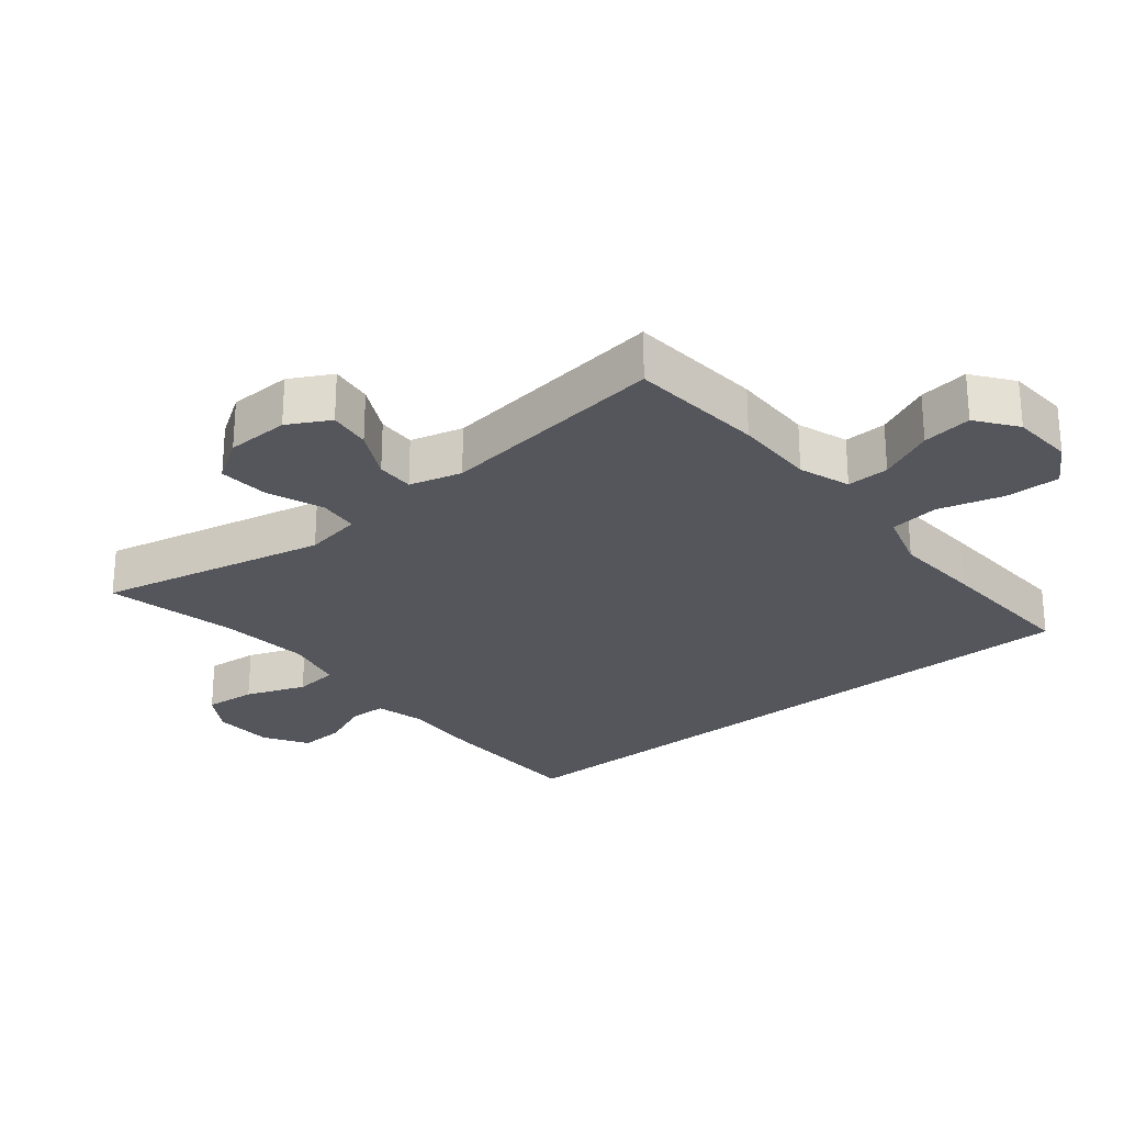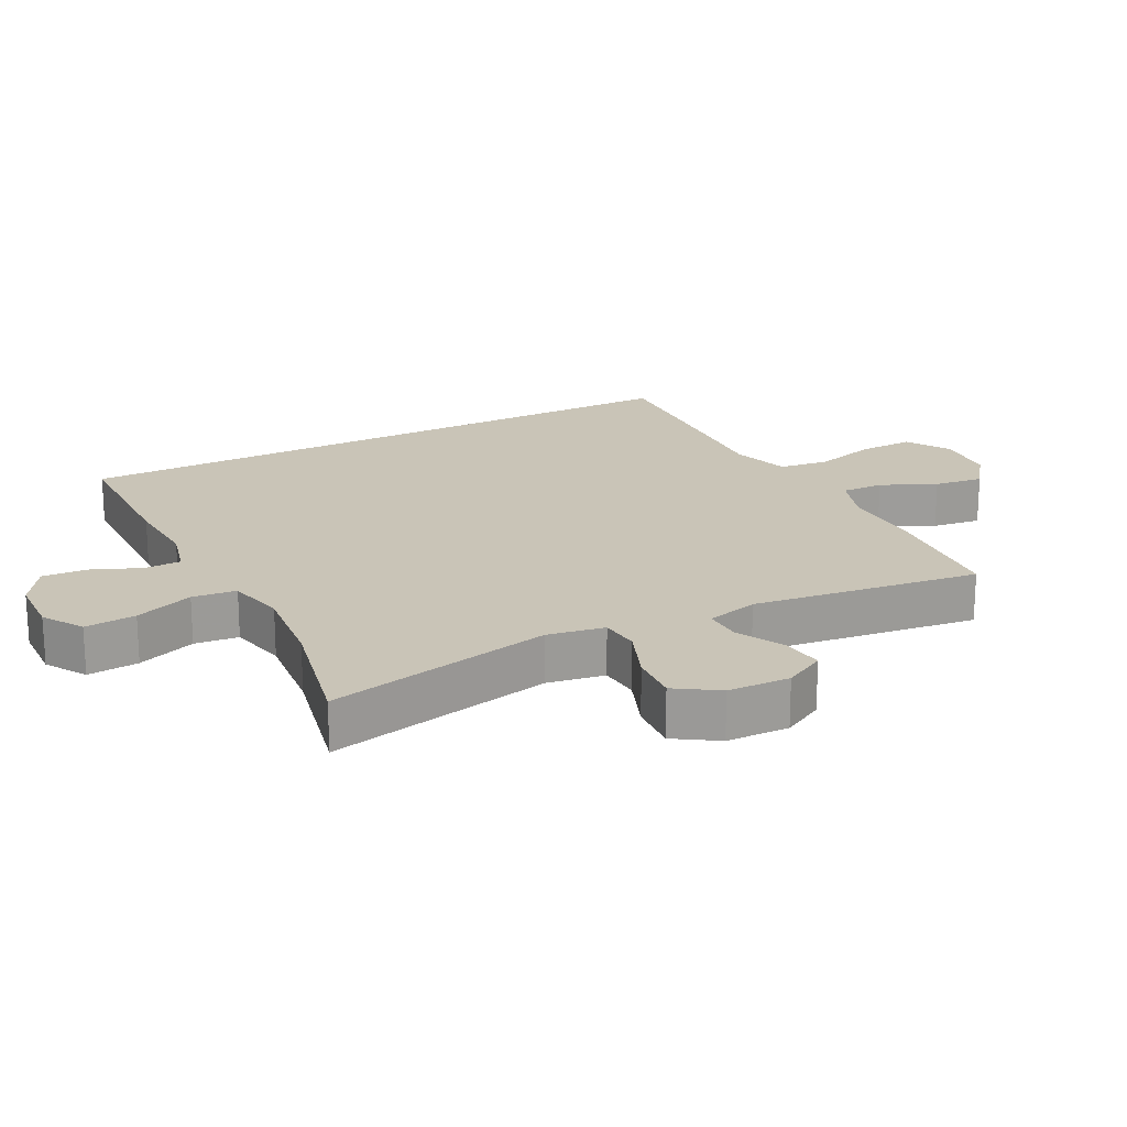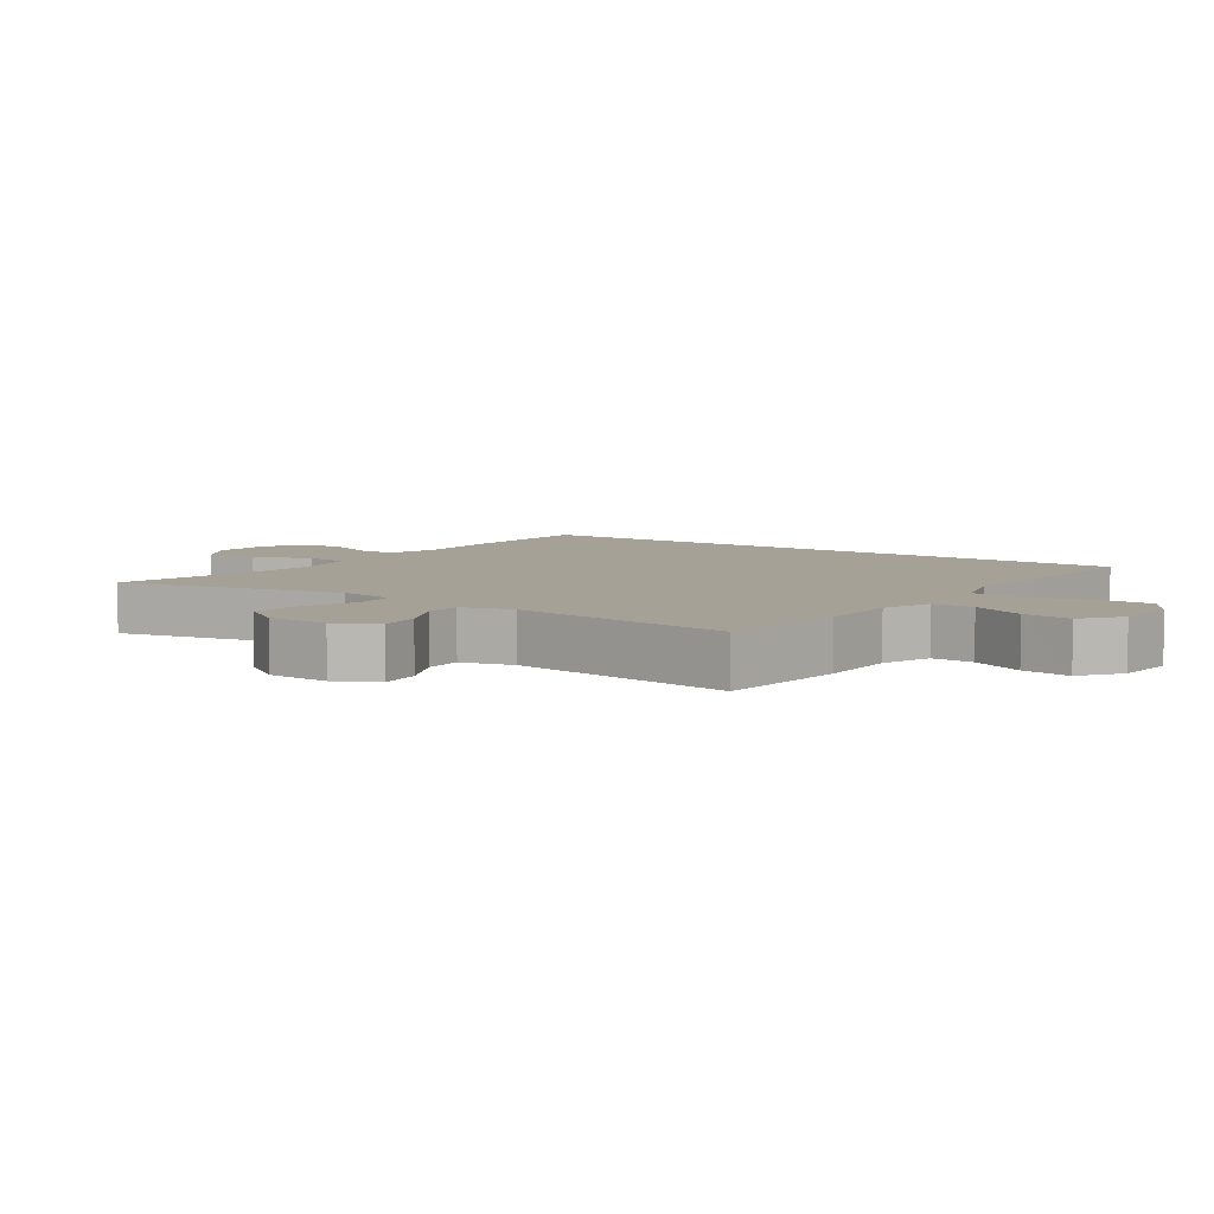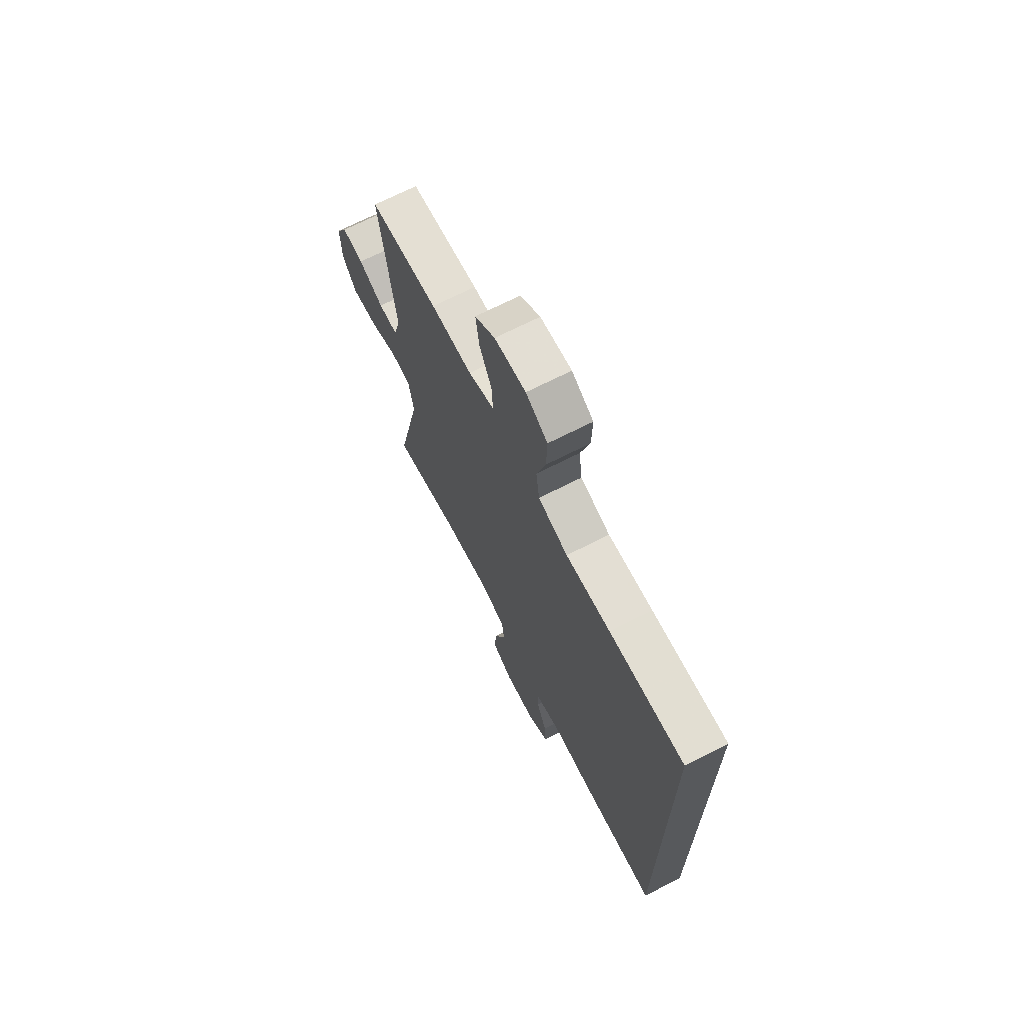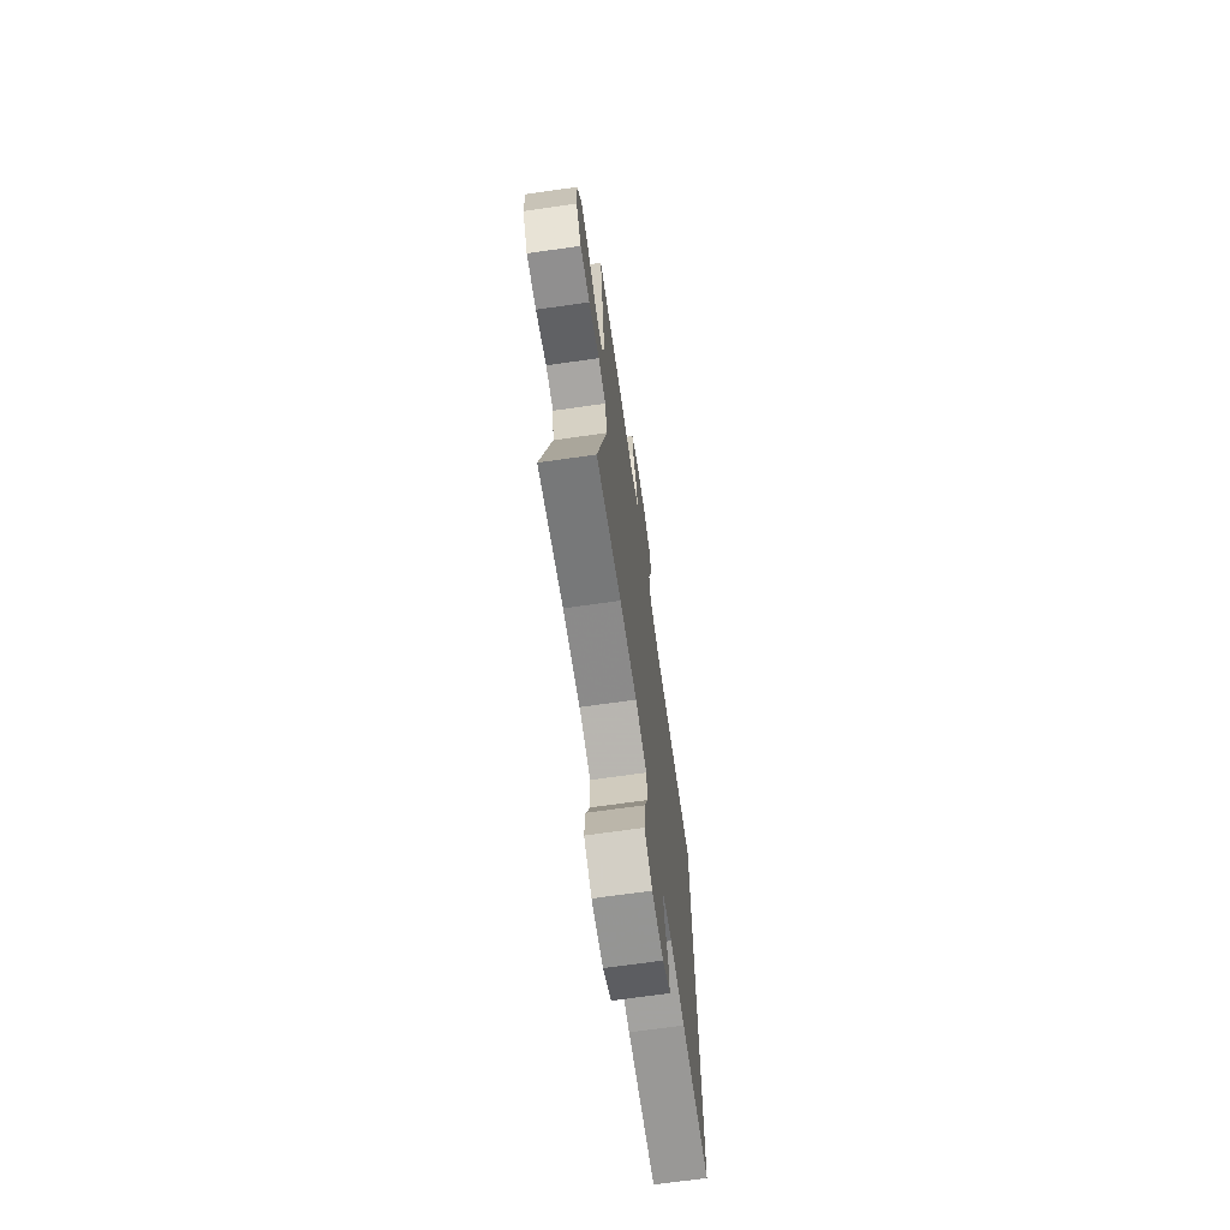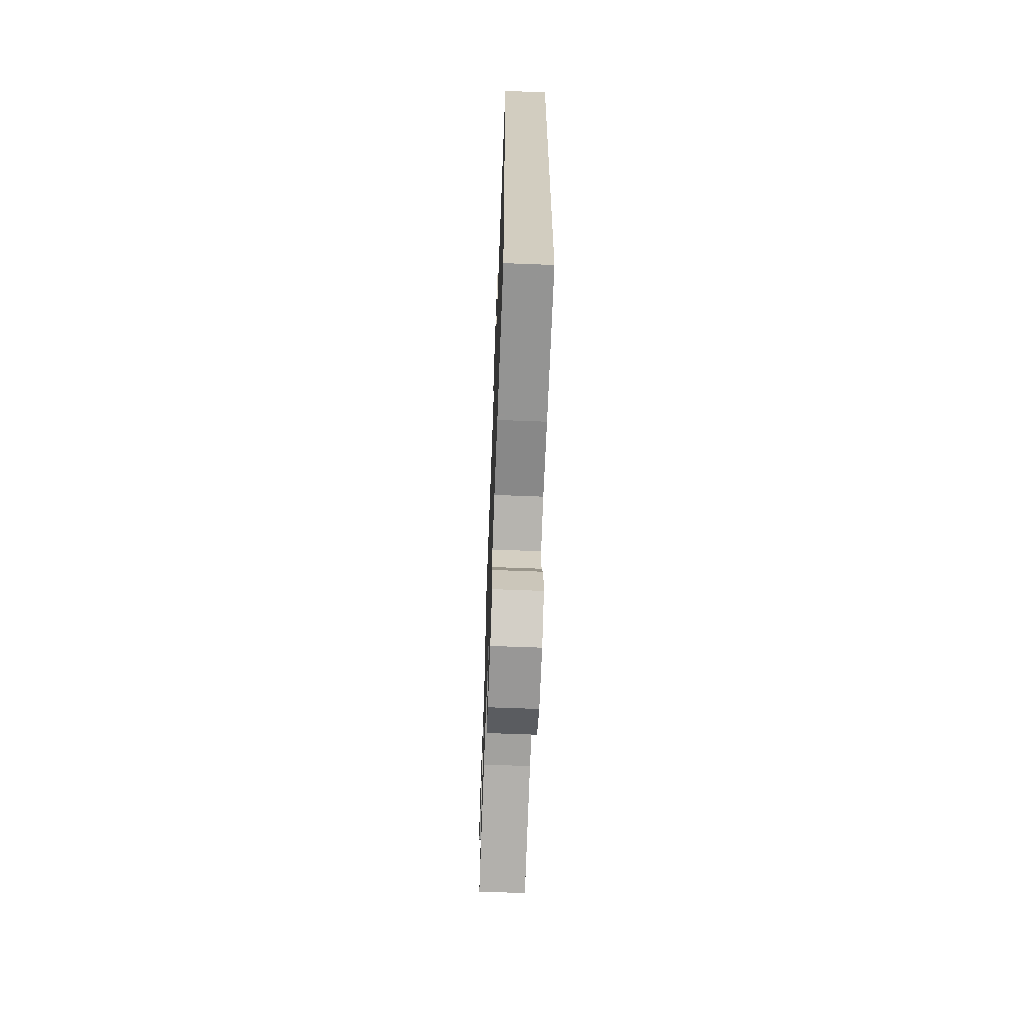
<metadata>
{"format":"obj","ext":"obj","renderer":"f3d","projection":"perspective","resolution":1024,"background":"white","views":[{"elev":-26.3,"azim":-50.9,"up":"+Y"},{"elev":20.0,"azim":-117.6,"up":"+Y"},{"elev":6.2,"azim":-54.7,"up":"+Y"},{"elev":69.8,"azim":63.0,"up":"+Z"},{"elev":-69.8,"azim":-81.9,"up":"+Z"},{"elev":-65.8,"azim":87.8,"up":"+Z"}]}
</metadata>
<code>
v 0.5 0.07 0.514
v 0.5 0.07 -0.47
v 0.271 0.07 -0.475
v 0.153 0.07 -0.469
v 0.076 0.07 -0.489
v 0.075 0.07 -0.545
v 0.106 0.07 -0.619
v 0.11 0.07 -0.687
v 0.045 0.07 -0.728
v -0.047 0.07 -0.732
v -0.109 0.07 -0.694
v -0.102 0.07 -0.616
v -0.068 0.07 -0.526
v -0.075 0.07 -0.459
v -0.165 0.07 -0.44
v -0.301 0.07 -0.455
v -0.5 0.07 -0.5
v -0.424 0.07 -0.154
v -0.439 0.07 -0.067
v -0.5 0.07 -0.062
v -0.584 0.07 -0.095
v -0.66 0.07 -0.101
v -0.702 0.07 -0.037
v -0.705 0.07 0.058
v -0.671 0.07 0.121
v -0.607 0.07 0.113
v -0.533 0.07 0.076
v -0.476 0.07 0.075
v -0.455 0.07 0.154
v -0.5 0.07 0.5
v -0.296 0.07 0.518
v -0.173 0.07 0.517
v -0.096 0.07 0.544
v -0.098 0.07 0.608
v -0.136 0.07 0.691
v -0.146 0.07 0.766
v -0.086 0.07 0.811
v 0.007 0.07 0.817
v 0.072 0.07 0.777
v 0.07 0.07 0.694
v 0.043 0.07 0.597
v 0.053 0.07 0.522
v 0.142 0.07 0.495
v 0.275 0.07 0.503
v 0.5 0 0.514
v 0.5 0 -0.47
v 0.271 0 -0.475
v 0.153 0 -0.469
v 0.076 0 -0.489
v 0.075 0 -0.545
v 0.106 0 -0.619
v 0.11 0 -0.687
v 0.045 0 -0.728
v -0.047 0 -0.732
v -0.109 0 -0.694
v -0.102 0 -0.616
v -0.068 0 -0.526
v -0.075 0 -0.459
v -0.165 0 -0.44
v -0.301 0 -0.455
v -0.5 0 -0.5
v -0.424 0 -0.154
v -0.439 0 -0.067
v -0.5 0 -0.062
v -0.584 0 -0.095
v -0.66 0 -0.101
v -0.702 0 -0.037
v -0.705 0 0.058
v -0.671 0 0.121
v -0.607 0 0.113
v -0.533 0 0.076
v -0.476 0 0.075
v -0.455 0 0.154
v -0.5 0 0.5
v -0.296 0 0.518
v -0.173 0 0.517
v -0.096 0 0.544
v -0.098 0 0.608
v -0.136 0 0.691
v -0.146 0 0.766
v -0.086 0 0.811
v 0.007 0 0.817
v 0.072 0 0.777
v 0.07 0 0.694
v 0.043 0 0.597
v 0.053 0 0.522
v 0.142 0 0.495
v 0.275 0 0.503
f 43 44 1 2
f 42 43 2 3
f 38 39 40 41
f 38 41 42
f 37 38 42
f 34 35 36 37
f 33 34 37 42
f 32 33 42 3
f 29 30 31 32
f 28 29 32 3
f 24 25 26 27
f 20 21 22 23
f 19 20 23 24
f 16 17 18
f 15 16 18 19
f 14 15 19
f 10 11 12 13
f 8 9 10 13
f 6 7 8 13
f 5 6 13 14
f 4 5 14 19
f 28 3 4 19
f 19 24 27 28
f 46 45 88 87
f 47 46 87 86
f 85 84 83 82
f 86 85 82
f 86 82 81
f 81 80 79 78
f 86 81 78 77
f 47 86 77 76
f 76 75 74 73
f 47 76 73 72
f 71 70 69 68
f 67 66 65 64
f 68 67 64 63
f 62 61 60
f 63 62 60 59
f 63 59 58
f 57 56 55 54
f 57 54 53 52
f 57 52 51 50
f 58 57 50 49
f 63 58 49 48
f 63 48 47 72
f 72 71 68 63
f 1 45 46 2
f 2 46 47 3
f 3 47 48 4
f 4 48 49 5
f 5 49 50 6
f 6 50 51 7
f 7 51 52 8
f 8 52 53 9
f 9 53 54 10
f 10 54 55 11
f 11 55 56 12
f 12 56 57 13
f 13 57 58 14
f 14 58 59 15
f 15 59 60 16
f 16 60 61 17
f 17 61 62 18
f 18 62 63 19
f 19 63 64 20
f 20 64 65 21
f 21 65 66 22
f 22 66 67 23
f 23 67 68 24
f 24 68 69 25
f 25 69 70 26
f 26 70 71 27
f 27 71 72 28
f 28 72 73 29
f 29 73 74 30
f 30 74 75 31
f 31 75 76 32
f 32 76 77 33
f 33 77 78 34
f 34 78 79 35
f 35 79 80 36
f 36 80 81 37
f 37 81 82 38
f 38 82 83 39
f 39 83 84 40
f 40 84 85 41
f 41 85 86 42
f 42 86 87 43
f 43 87 88 44
f 44 88 45 1

</code>
